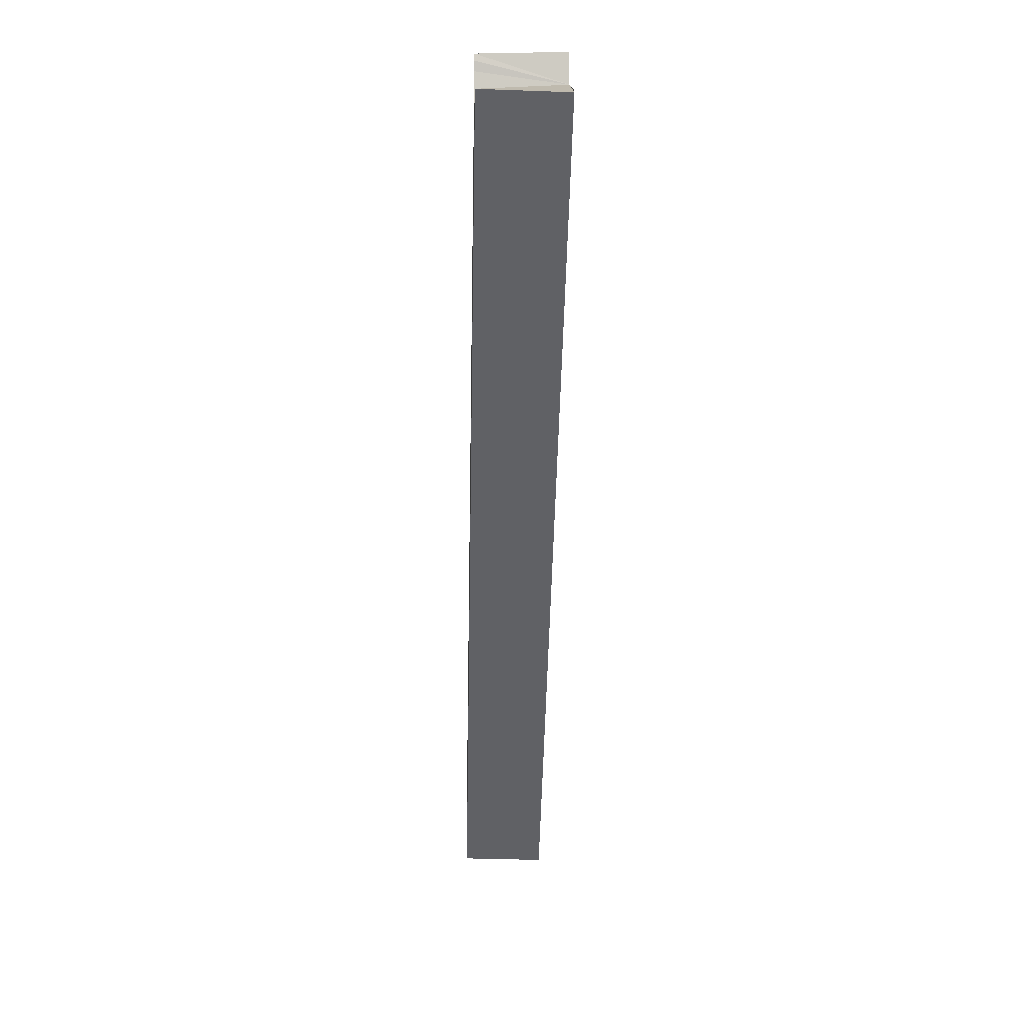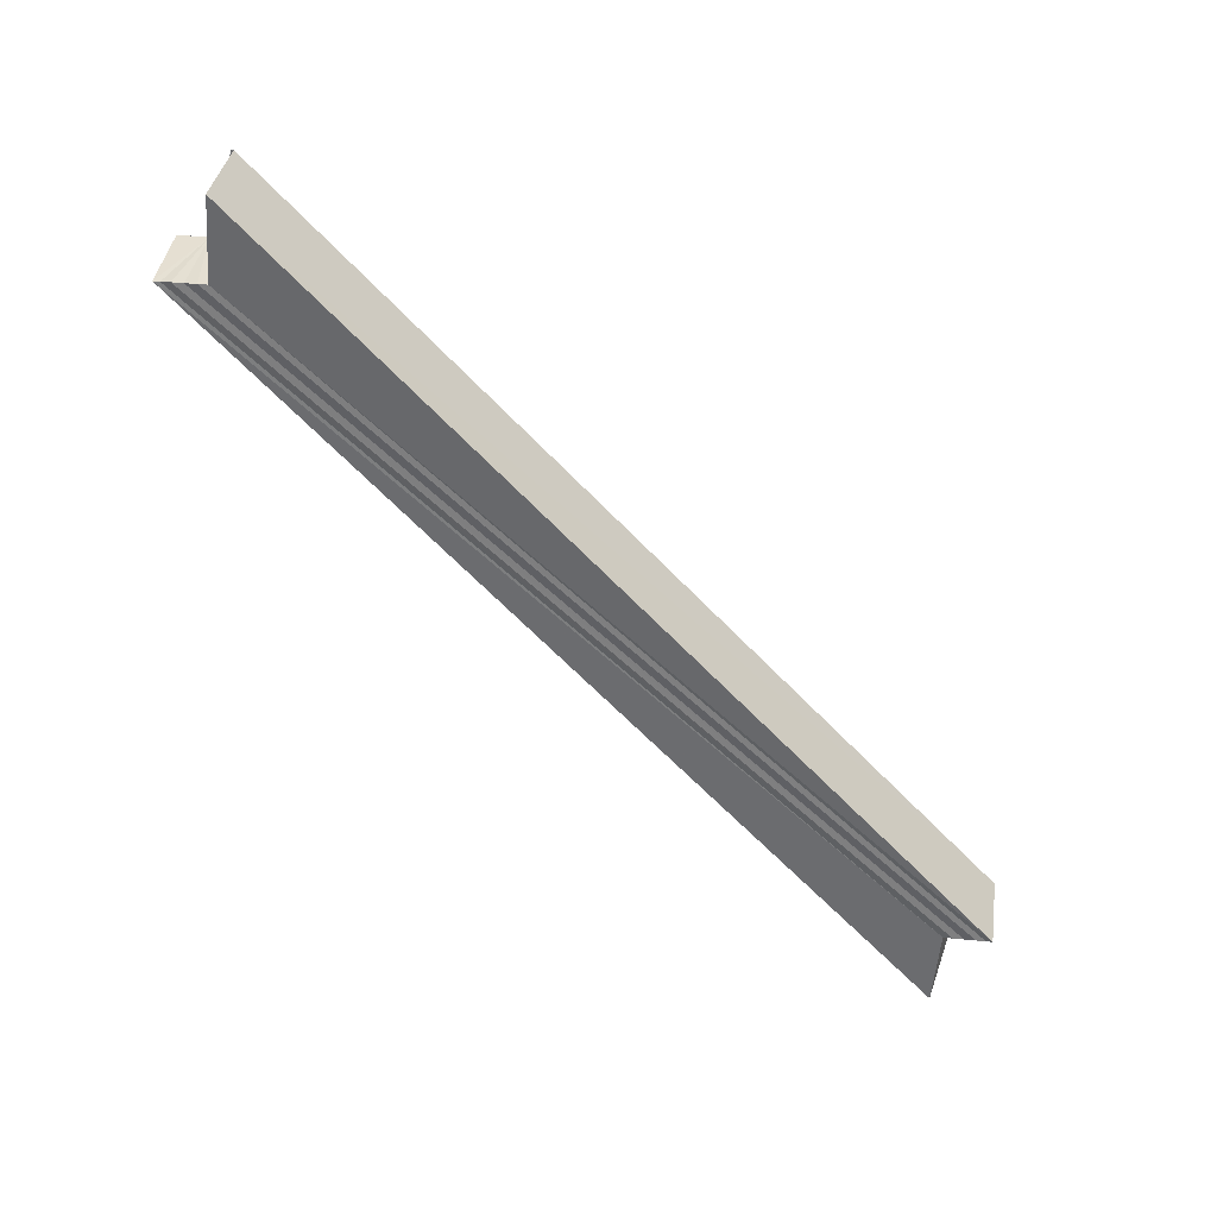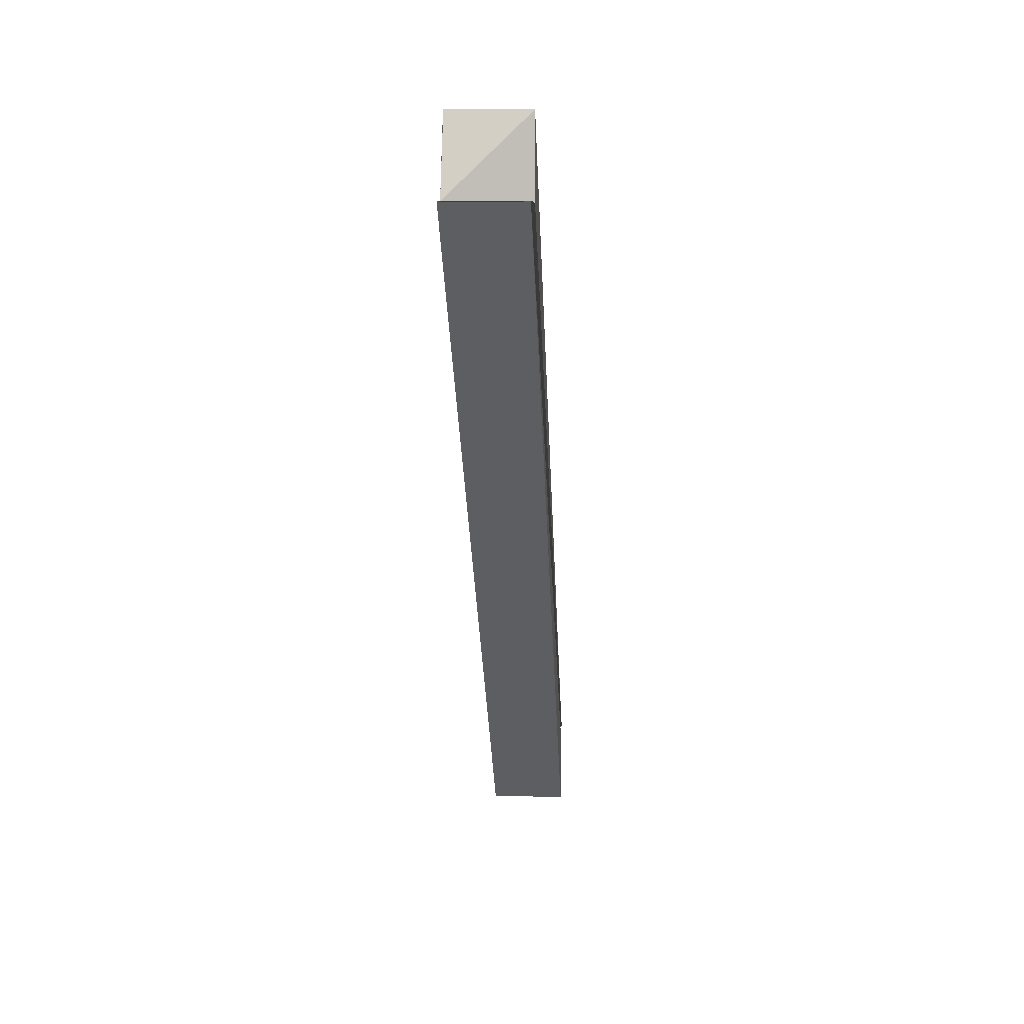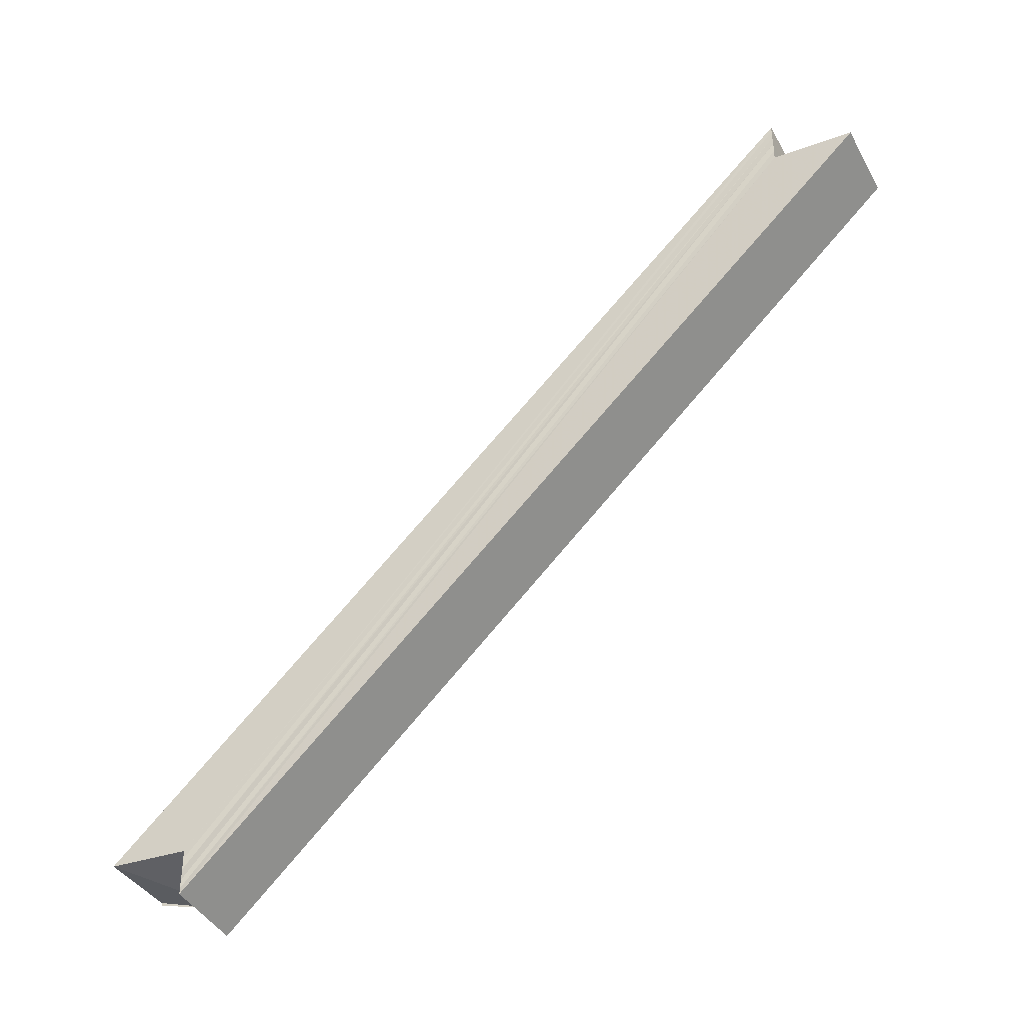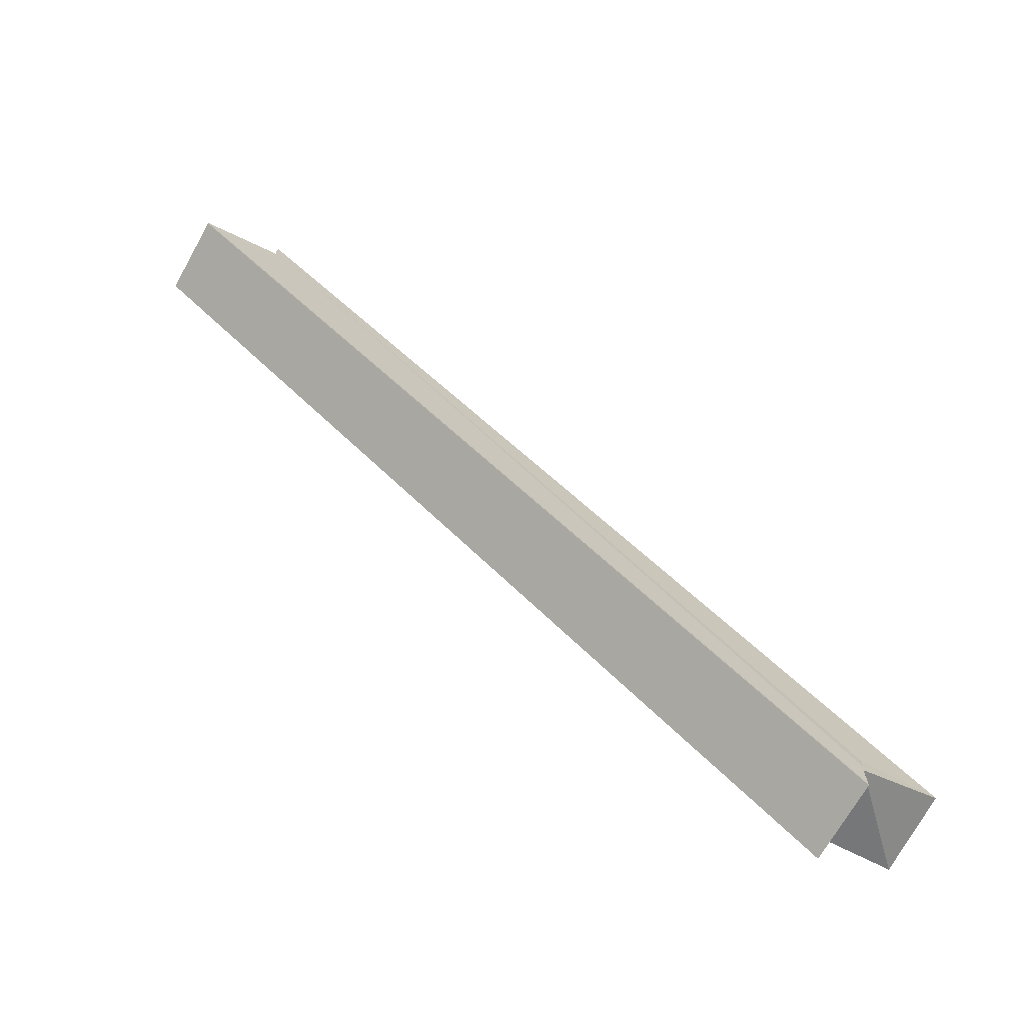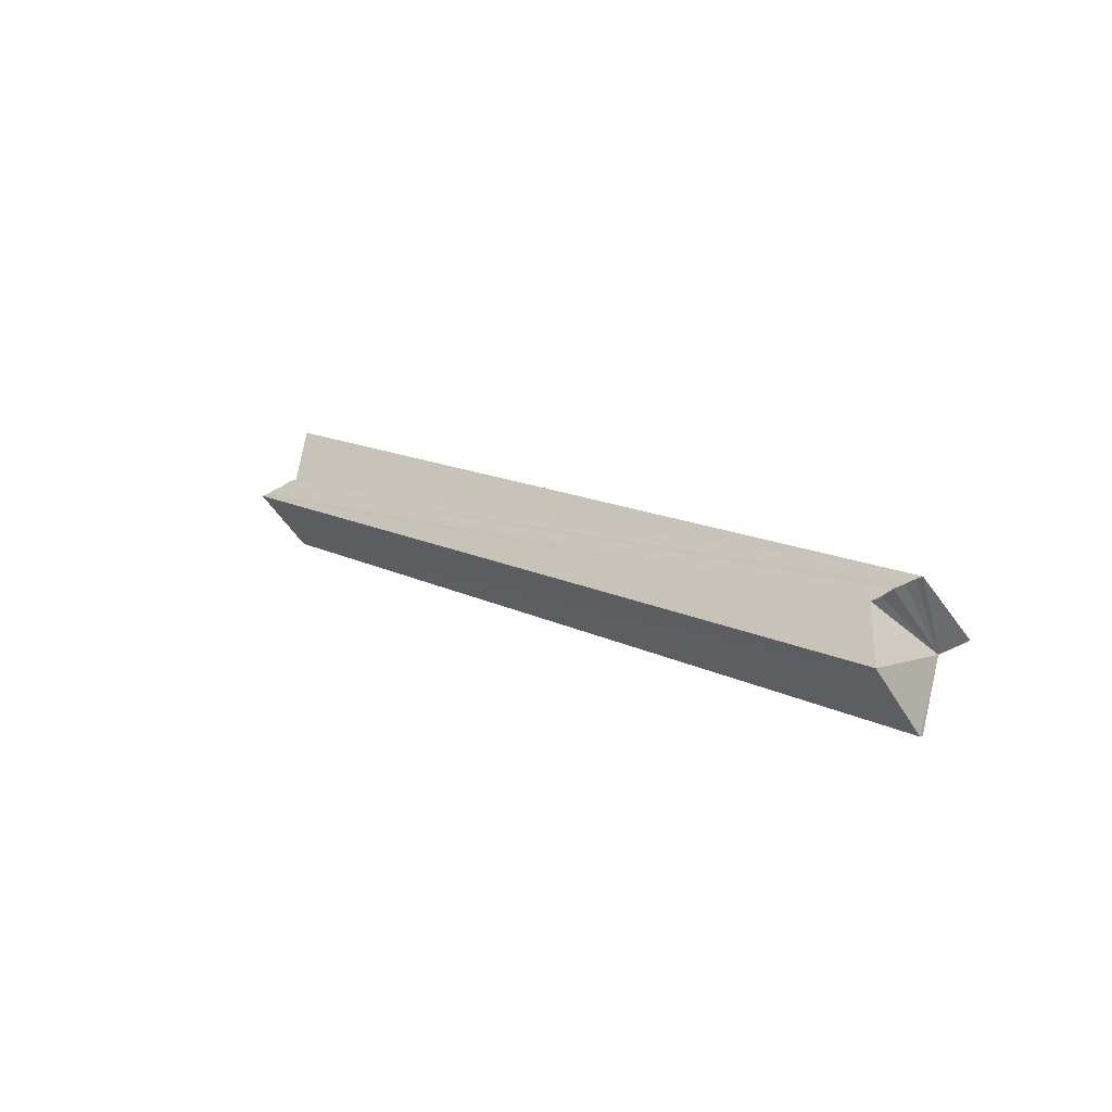
<metadata>
{"format":"obj","ext":"obj","renderer":"f3d","projection":"perspective","resolution":1024,"background":"white","views":[{"elev":-4.1,"azim":178.4,"up":"+Z"},{"elev":35.7,"azim":97.3,"up":"+Y"},{"elev":8.5,"azim":3.6,"up":"+Y"},{"elev":-40.9,"azim":117.1,"up":"+Z"},{"elev":-71.8,"azim":-118.9,"up":"+Z"},{"elev":-52.2,"azim":122.2,"up":"+Y"}]}
</metadata>
<code>
o 16698
v 2245 1878 7.578
v 2245 1878 7.576
v 2245 1878 7.662
v 2245 1878 7.575
v 2245 1878 7.661
v 2245 1878 7.579
v 2245 1878 7.664
v 2245 1878 7.574
v 2245 1878 7.66
v 2245 1878 7.58
v 2245 1878 7.665
v 2245 1878 7.578
v 2245 1878 7.581
v 2245 1878 7.574
v 2245 1878 7.659
v 2245 1878 7.662
v 2245 1878 7.659
v 2245 1878 7.661
v 2245 1878 7.66
v 2245 1878 7.659
v 2245 1878 7.574
v 2245 1878 7.574
v 2245 1878 7.574
v 2245 1878 7.578
v 2245 1878 7.575
v 2245 1878 7.576
v 2245 1878 7.578
v 2245 1878 7.579
v 2245 1878 7.578
v 2245 1878 7.58
v 2245 1878 7.581
v 2245 1878 7.581
v 2245 1878 7.666
v 2245 1878 7.666
v 2245 1878 7.581
v 2245 1878 7.581
v 2245 1878 7.576
v 2245 1878 7.661
v 2245 1878 7.66
v 2245 1878 7.662
v 2245 1878 7.575
v 2245 1878 7.659
v 2245 1878 7.574
v 2245 1878 7.662
v 2245 1878 7.659
v 2245 1878 7.66
v 2245 1878 7.659
v 2245 1878 7.574
v 2245 1878 7.659
v 2245 1878 7.659
v 2245 1878 7.579
v 2245 1878 7.664
v 2245 1878 7.58
v 2245 1878 7.665
v 2245 1878 7.581
v 2245 1878 7.666
v 2245 1878 7.581
v 2245 1878 7.581
v 2245 1878 7.581
v 2245 1878 7.666
v 2245 1878 7.666
v 2245 1878 7.665
v 2245 1878 7.664
v 2245 1878 7.662
v 2245 1878 7.662
v 2245 1878 7.576
v 2245 1878 7.661
v 2245 1878 7.575
v 2245 1878 7.66
v 2245 1878 7.664
v 2245 1878 7.578
v 2245 1878 7.665
v 2245 1878 7.579
v 2245 1878 7.666
v 2245 1878 7.58
v 2245 1878 7.581
v 2245 1878 7.578
v 2245 1878 7.581
v 2245 1878 7.581
v 2245 1878 7.662
v 2245 1878 7.659
v 2245 1878 7.659
f 1 2 3
f 2 4 5
f 6 1 7
f 4 8 9
f 10 6 11
f 12 10 13
f 9 14 15
f 16 15 17
f 16 18 19
f 20 21 17
f 22 23 20
f 24 21 14
f 24 14 25
f 24 25 26
f 24 26 27
f 24 27 28
f 29 28 30
f 29 31 32
f 33 31 34
f 35 36 33
f 37 24 38
f 39 37 38
f 38 24 40
f 41 37 39
f 42 41 39
f 43 41 42
f 44 45 39
f 44 46 47
f 48 43 49
f 49 43 50
f 24 51 40
f 40 51 52
f 51 53 52
f 52 53 54
f 53 55 54
f 54 55 56
f 12 57 53
f 57 58 56
f 56 59 60
f 40 60 61
f 40 61 62
f 40 62 63
f 40 63 64
f 40 64 18
f 65 66 67
f 67 68 69
f 70 71 65
f 72 73 70
f 74 75 72
f 76 75 74
f 77 78 79
f 80 81 82

</code>
